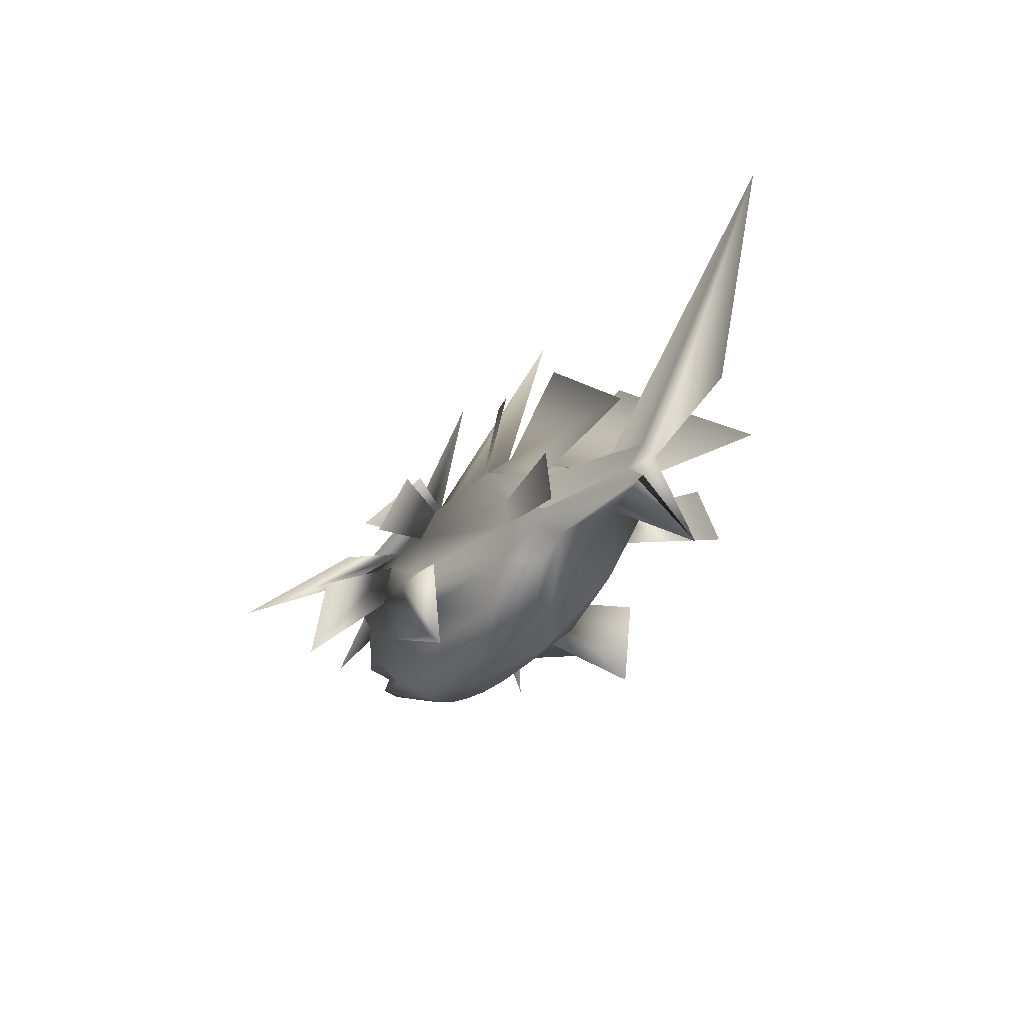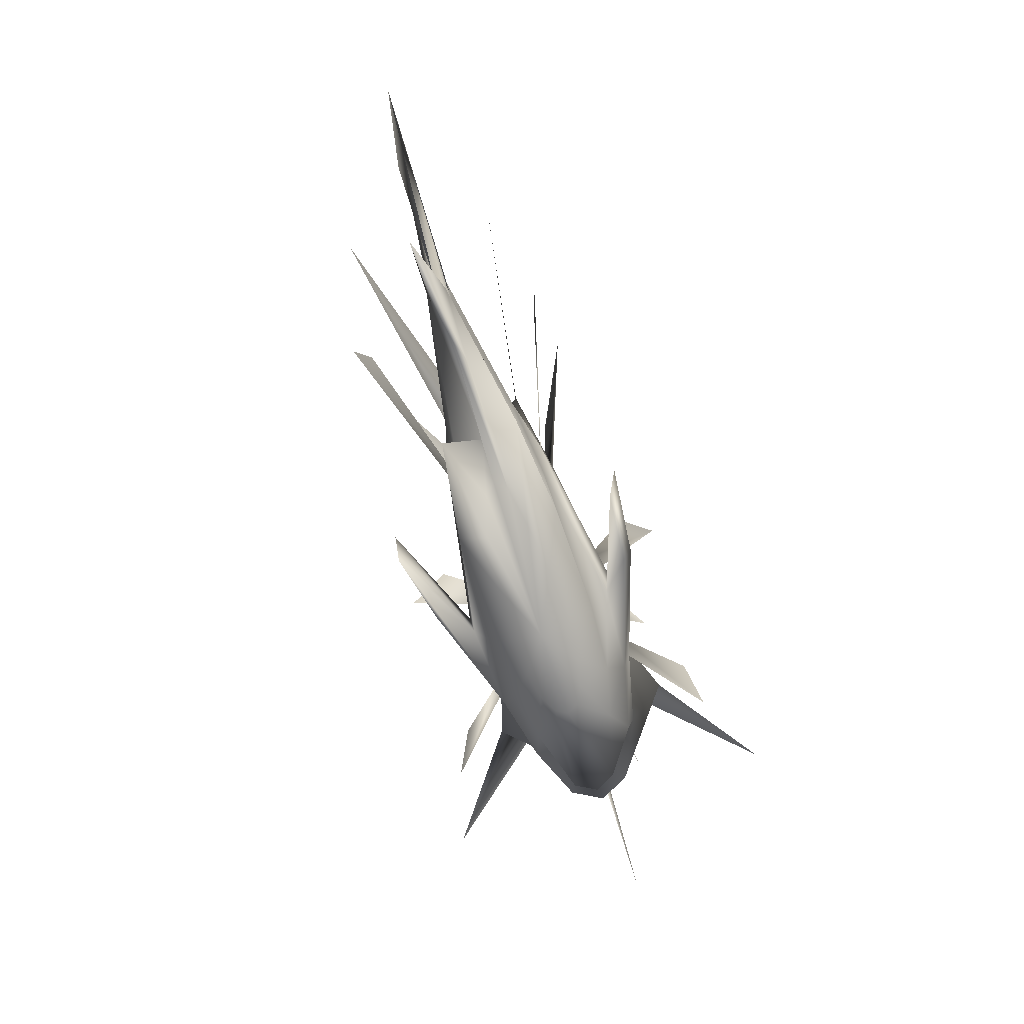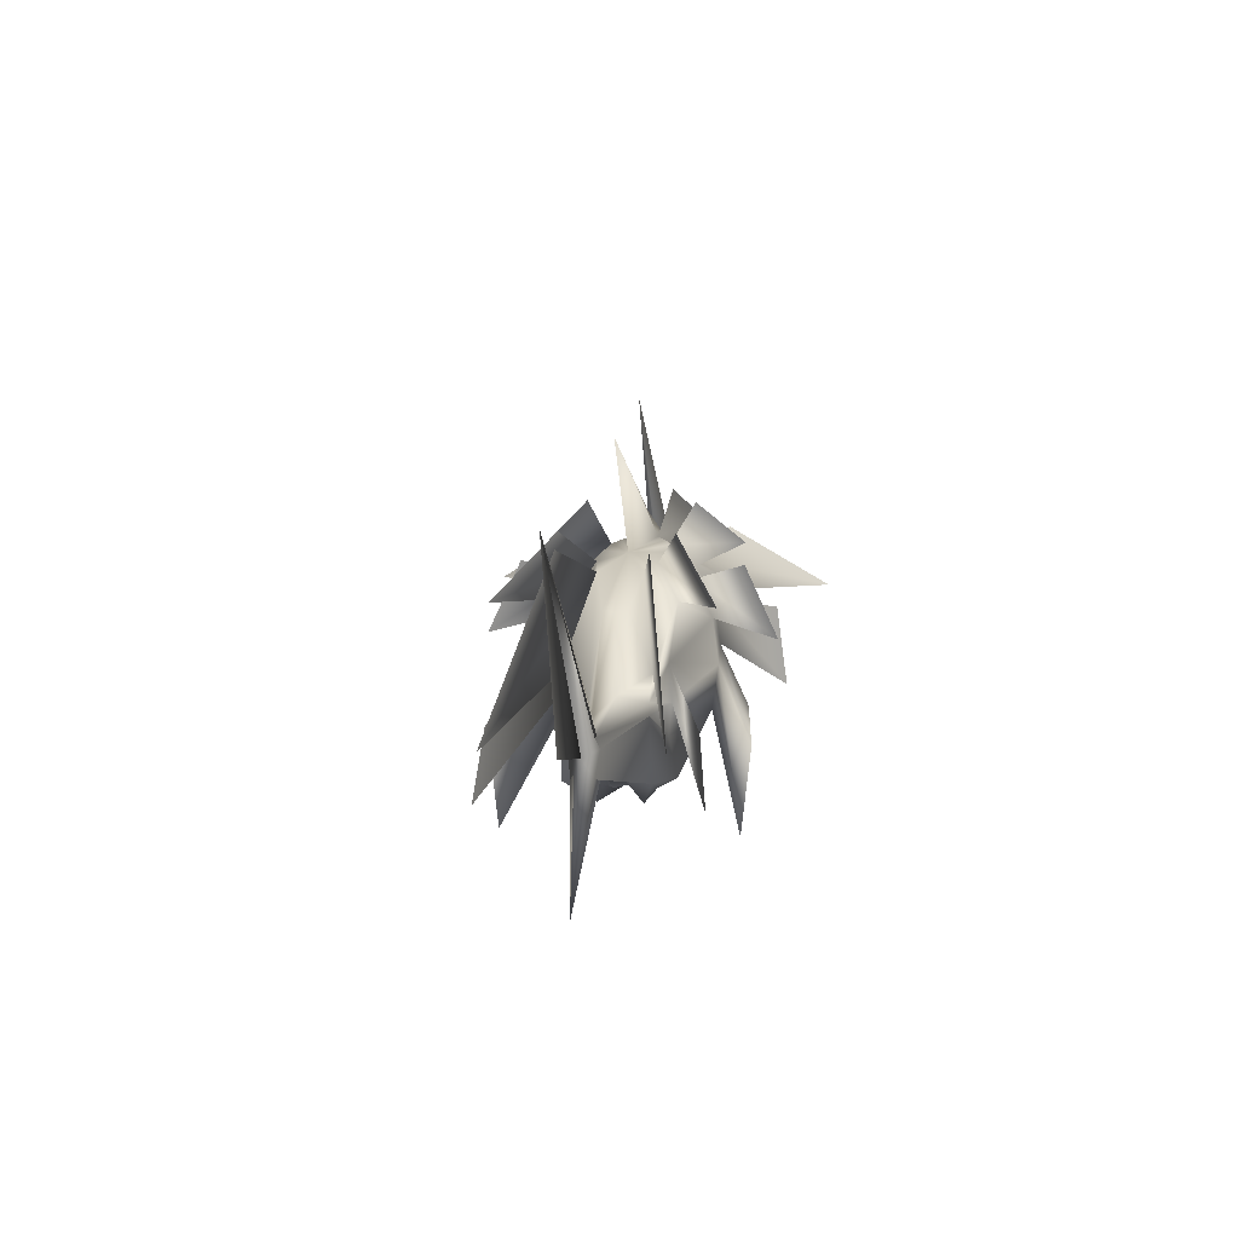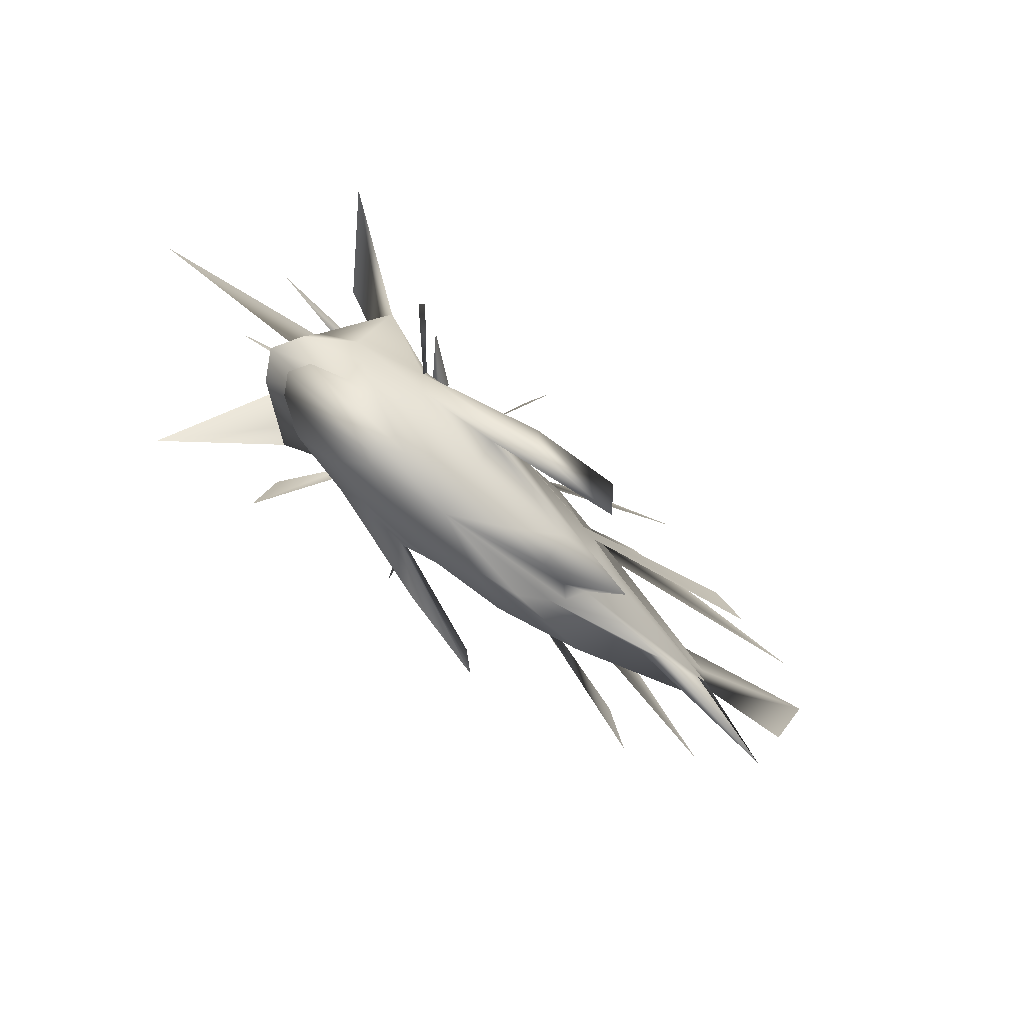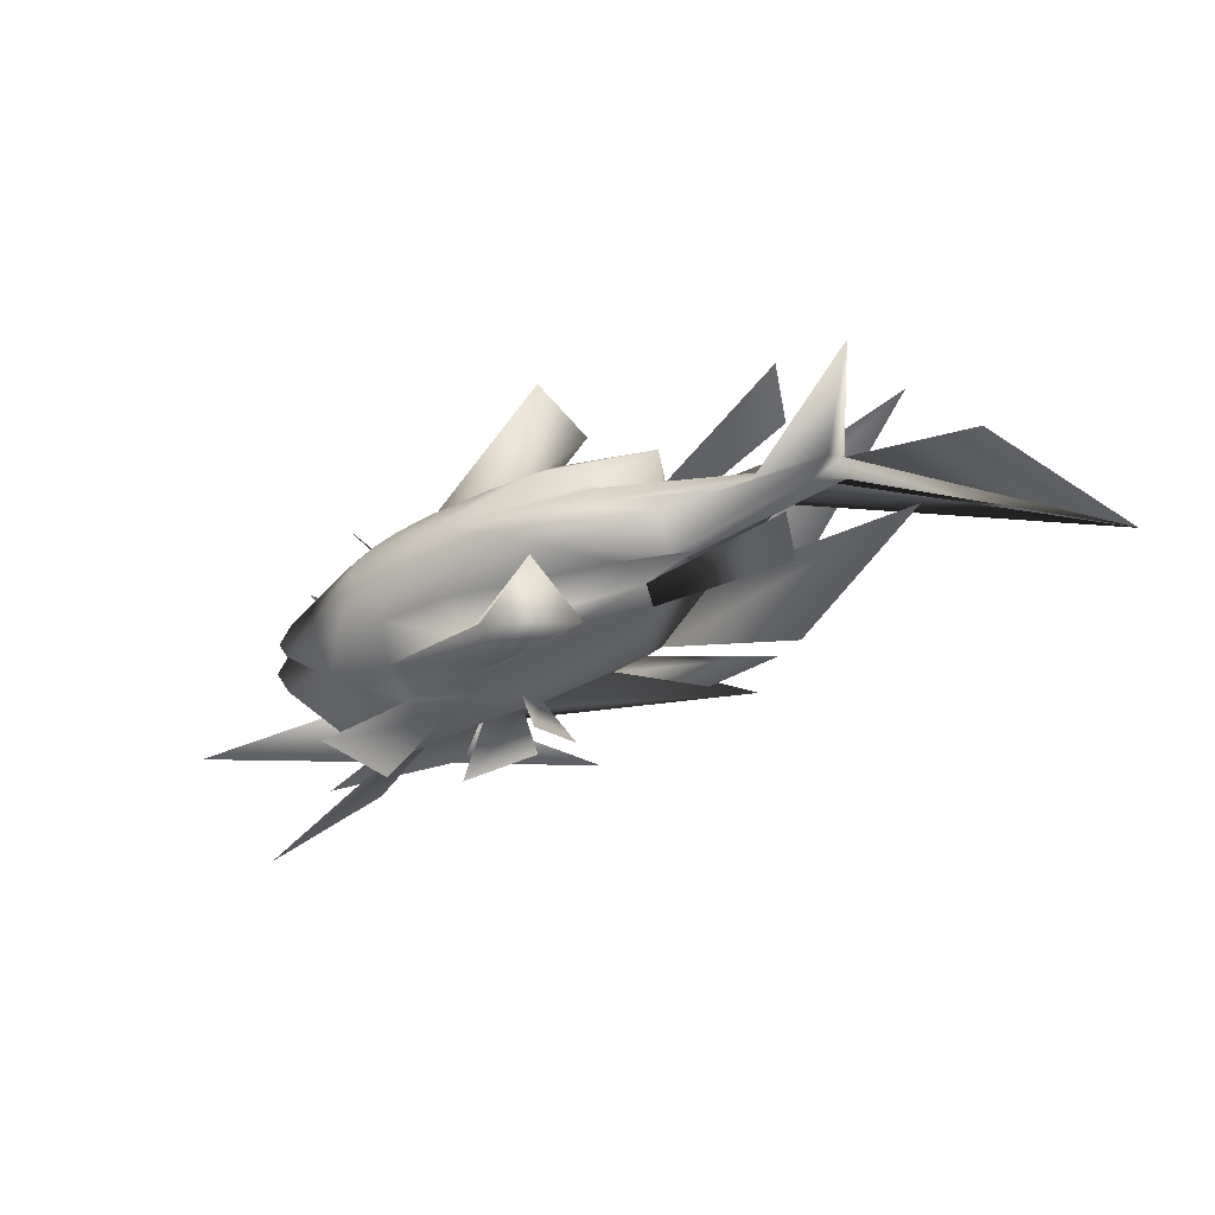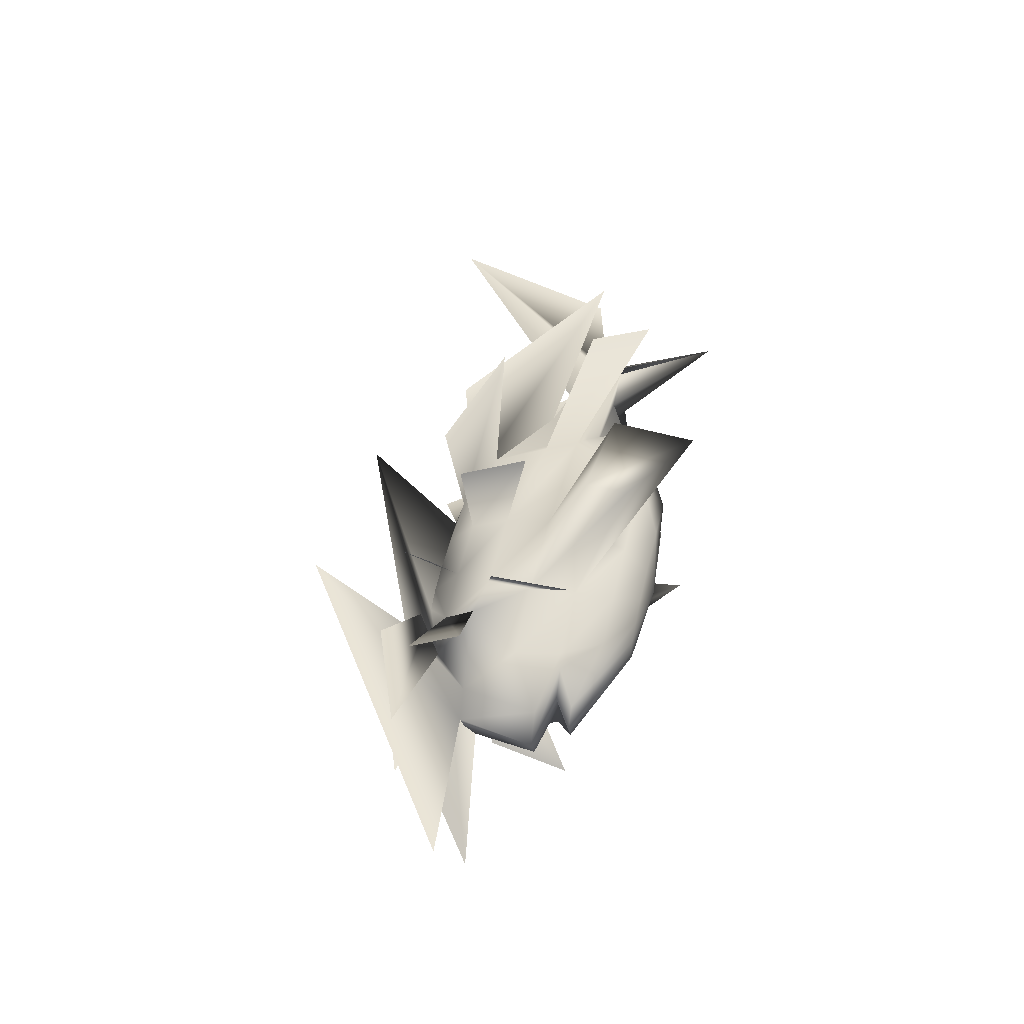
<metadata>
{"format":"obj","ext":"obj","renderer":"f3d","projection":"perspective","resolution":1024,"background":"white","views":[{"elev":-25.8,"azim":-118.3,"up":"+Z"},{"elev":-73.0,"azim":-71.7,"up":"+Z"},{"elev":11.3,"azim":-82.1,"up":"+Z"},{"elev":-73.0,"azim":140.6,"up":"+Z"},{"elev":-44.4,"azim":-148.3,"up":"+Y"},{"elev":43.7,"azim":102.4,"up":"+Y"}]}
</metadata>
<code>
o Sphere
v -1.159 0.00562 2.02
v 0.832 0.02405 1.222
v 1.725 0.03569 0.546
v 1.861 0.03746 -0.04661
v 1.36 0.03094 -0.1462
v 1.647 0.03468 -0.2997
v 0.7593 0.02311 -0.6357
v 0.7081 -0.06883 1.035
v 1.243 -0.1392 0.8394
v 1.601 -0.1863 0.546
v 1.727 -0.2028 -0.04661
v 1.237 -0.191 -0.1462
v 1.553 -0.1352 -0.2997
v 0.7081 -0.06883 -0.6357
v 0.5608 -0.1481 1.035
v 0.9713 -0.2858 0.8394
v 1.248 -0.7008 0.546
v 1.342 -0.41 0.1999
v 1.246 -0.3777 -0.1462
v 0.9713 -0.2858 -0.4396
v 0.5608 -0.1481 -0.6357
v 0.3398 -0.2027 1.035
v 0.5629 -0.3866 0.8394
v 0.7119 -0.5095 0.546
v 0.7643 -0.5526 0.1999
v 0.7119 -0.5095 -0.1462
v 0.5629 -0.3866 -0.4396
v 0.3398 -0.2027 -0.6357
v 0.02582 -0.225 1.035
v 0.02756 -0.4271 0.8394
v 0.02873 -0.5622 0.546
v 0.02914 -0.6097 0.1999
v 0.02873 -0.5622 -0.1462
v 0.02756 -0.4271 -0.4396
v 0.02582 -0.225 -0.6357
v -0.4298 0.007613 1.104
v -0.4598 -0.2131 1.035
v -0.8698 -0.4053 0.8394
v -1.145 -0.3752 0.4581
v -1.241 -0.4073 0.1999
v -1.145 -0.3752 -0.05823
v -0.8698 -0.4053 -0.4396
v -0.4598 -0.2131 -0.6357
v -0.8719 -0.1668 1.035
v -1.631 -0.3197 0.4898
v -1.468 -0.2774 0.2473
v -1.646 -0.3021 0.1999
v -1.468 -0.2774 0.1526
v -1.631 -0.3197 -0.2771
v -0.8719 -0.1668 -0.6357
v -1.148 -0.09301 0.8231
v -1.469 -0.05418 0.2874
v -2.769 -0.09806 0.3212
v -2.567 -0.1035 0.1999
v -2.769 -0.09806 0.05429
v -2.141 -0.07701 0.04922
v -1.148 -0.09301 -0.4233
v -1.245 -0.003009 0.8231
v -2.32 -0.01855 0.3506
v -4.282 -0.02308 1.882
v -2.822 -0.02085 0.1999
v -3.308 -0.02308 -0.7015
v -2.32 -0.01855 0.04922
v -1.245 -0.003009 -0.4233
v -1.149 0.08951 0.8231
v -2.144 0.04154 0.3506
v -2.773 0.05683 0.3212
v -2.571 0.06413 0.1999
v -2.773 0.05683 0.05429
v -1.471 0.02486 0.1124
v -1.149 0.08951 -0.4233
v -0.8748 0.1705 1.035
v -1.637 0.3035 0.4898
v -1.473 0.2655 0.2473
v -1.651 0.2855 0.1999
v -1.473 0.2655 0.1526
v -1.637 0.3035 -0.2771
v -0.8748 0.1705 -0.6357
v -0.4637 0.2275 1.035
v -0.8769 0.4089 0.8394
v -1.152 0.3717 0.4581
v -1.248 0.4012 0.1999
v -1.152 0.3717 -0.05823
v -0.8769 0.4089 -0.4396
v -0.4637 0.2275 -0.6357
v 0.02169 0.252 1.035
v 0.01995 0.4542 0.8394
v 0.01878 0.5893 0.546
v 0.01837 0.6367 0.1999
v 0.01878 0.5893 -0.1462
v 0.01995 0.4542 -0.4396
v 0.02169 0.252 -0.6357
v 0.336 0.2379 1.035
v 0.5558 0.4276 0.8394
v 0.7027 0.5543 0.546
v 0.7543 0.5988 0.1999
v 0.7027 0.5543 -0.1462
v 0.5558 0.4276 -0.4396
v 0.336 0.2379 -0.6357
v 0.02375 0.01352 -0.7045
v 0.5579 0.1891 1.035
v 0.9659 0.3374 0.8394
v 1.236 0.7595 0.546
v 1.334 0.4713 0.1999
v 1.239 0.4365 -0.1462
v 0.9659 0.3374 -0.4396
v 0.5579 0.1891 -0.6357
v 0.7065 0.1137 1.035
v 1.241 0.198 0.8394
v 1.597 0.2544 0.546
v 1.723 0.2742 -0.04661
v 1.233 0.2496 -0.1462
v 1.55 0.2021 -0.2997
v 0.7065 0.1137 -0.6357
v -0.2226 -0.857 -0.05031
v -0.2751 -0.7917 -0.3964
v -0.9575 -0.938 -0.1607
v -0.9581 -0.8666 -0.8319
v -0.9738 0.9393 -0.1607
v -0.9731 0.8678 -0.8319
v -0.2376 0.8774 -0.05031
v -0.289 0.8107 -0.3964
v 0.3363 0.03052 2.137
v 2.994 0.05223 0.4396
v 1.097 -0.1429 1.353
v 2.096 -0.2743 0.9872
v 1.588 -0.5478 0.9872
v 2.105 -1.322 0.4396
v 0.409 -0.3928 1.353
v 0.8254 -0.736 0.9872
v 1.104 -0.9654 0.4396
v 1.201 -1.046 -0.2065
v -0.1738 -0.8116 0.9872
v -0.1716 -1.064 0.4396
v -1.084 -0.4122 1.353
v -1.849 -0.7709 0.9872
v -2.363 -0.7148 0.2754
v -2.542 -0.7745 -0.2065
v -1.853 -0.3257 1.353
v -3.27 -0.6111 0.3347
v -1.858 0.3038 1.353
v -3.28 0.5521 0.3347
v -1.091 0.4103 1.353
v -1.862 0.7489 0.9872
v -2.375 0.6795 0.2754
v -2.555 0.7345 -0.2065
v -0.188 0.8334 0.9872
v -0.1902 1.086 0.4396
v 0.4019 0.4297 1.353
v 0.8122 0.7838 0.9872
v 1.086 1.02 0.4396
v 1.183 1.103 -0.2065
v 1.578 0.6154 0.9872
v 2.081 1.403 0.4396
v 1.094 0.1978 1.353
v 2.09 0.3552 0.9872
v -3.746 -0.02308 0.4359
f 5 4 11
f 5 11 12
f 7 6 13
f 7 13 14
f 6 5 12
f 6 12 13
f 14 13 20
f 14 20 21
f 13 12 19
f 13 19 20
f 21 20 27
f 21 27 28
f 20 19 26
f 20 26 27
f 28 27 34
f 28 34 35
f 27 26 33
f 27 33 34
f 35 34 42
f 35 42 43
f 34 33 41
f 34 41 42
f 43 42 49
f 43 49 50
f 42 41 48
f 42 48 49
f 50 49 56
f 50 56 57
f 49 48 55
f 49 55 56
f 57 56 63
f 57 63 64
f 56 55 62
f 56 62 63
f 64 63 70
f 64 70 71
f 63 62 69
f 63 69 70
f 71 70 77
f 71 77 78
f 70 69 76
f 70 76 77
f 78 77 84
f 78 84 85
f 77 76 83
f 77 83 84
f 85 84 91
f 85 91 92
f 84 83 90
f 84 90 91
f 92 91 98
f 92 98 99
f 91 90 97
f 91 97 98
f 99 98 106
f 99 106 107
f 98 97 105
f 98 105 106
f 107 106 113
f 107 113 114
f 106 105 112
f 106 112 113
f 100 7 14
f 100 14 21
f 100 21 28
f 100 28 35
f 100 35 43
f 100 43 50
f 100 50 57
f 100 57 64
f 100 64 71
f 100 71 78
f 100 78 85
f 100 85 92
f 100 92 99
f 100 99 107
f 100 107 114
f 114 113 6
f 114 6 7
f 113 112 5
f 113 5 6
f 112 111 4
f 112 4 5
f 100 114 7
f 32 33 118
f 32 118 117
f 90 89 119
f 90 119 120
f 97 90 120
f 97 120 122
f 33 26 116
f 33 116 118
f 2 1 8
f 2 8 9
f 4 3 10
f 4 10 11
f 3 2 9
f 3 9 10
f 11 10 17
f 11 17 18
f 10 9 16
f 10 16 17
f 9 8 15
f 9 15 16
f 17 16 23
f 17 23 24
f 16 15 22
f 16 22 23
f 24 23 30
f 24 30 31
f 23 22 29
f 23 29 30
f 31 30 38
f 31 38 39
f 30 29 37
f 30 37 38
f 39 38 45
f 39 45 46
f 38 37 44
f 38 44 45
f 47 46 53
f 47 53 54
f 46 45 52
f 46 52 53
f 45 44 51
f 45 51 52
f 53 52 59
f 53 59 60
f 52 51 58
f 52 58 59
f 60 59 66
f 60 66 67
f 59 58 65
f 59 65 66
f 68 67 74
f 68 74 75
f 67 66 73
f 67 73 74
f 66 65 72
f 66 72 73
f 74 73 80
f 74 80 81
f 73 72 79
f 73 79 80
f 81 80 87
f 81 87 88
f 80 79 86
f 80 86 87
f 88 87 94
f 88 94 95
f 87 86 93
f 87 93 94
f 95 94 102
f 95 102 103
f 94 93 101
f 94 101 102
f 104 103 110
f 104 110 111
f 103 102 109
f 103 109 110
f 102 101 108
f 102 108 109
f 1 36 8
f 8 36 15
f 15 36 22
f 22 36 29
f 29 36 37
f 37 36 44
f 44 36 51
f 51 36 58
f 58 36 65
f 65 36 72
f 72 36 79
f 79 36 86
f 86 36 93
f 93 36 101
f 101 36 108
f 36 1 108
f 111 110 3
f 111 3 4
f 110 109 2
f 110 2 3
f 1 2 109
f 1 109 108
f 72 73 142
f 72 142 141
f 8 9 126
f 8 126 125
f 3 2 123
f 3 123 124
f 22 23 130
f 22 130 129
f 87 88 148
f 87 148 147
f 37 38 136
f 37 136 135
f 102 103 154
f 102 154 153
f 79 80 144
f 79 144 143
f 93 94 150
f 93 150 149
f 108 109 156
f 108 156 155
f 16 17 128
f 16 128 127
f 30 31 134
f 30 134 133
f 44 45 140
f 44 140 139
f 12 11 18
f 12 18 19
f 18 17 24
f 18 24 25
f 19 18 25
f 19 25 26
f 25 24 31
f 25 31 32
f 25 32 117
f 25 117 115
f 32 31 39
f 32 39 40
f 33 32 40
f 33 40 41
f 40 39 46
f 40 46 47
f 41 40 47
f 41 47 48
f 48 47 54
f 48 54 55
f 54 53 60
f 54 60 61
f 55 54 61
f 55 61 62
f 61 60 67
f 61 67 68
f 62 61 68
f 62 68 69
f 69 68 75
f 69 75 76
f 75 74 81
f 75 81 82
f 76 75 82
f 76 82 83
f 82 81 88
f 82 88 89
f 83 82 89
f 83 89 90
f 89 88 95
f 89 95 96
f 89 96 121
f 89 121 119
f 96 95 103
f 96 103 104
f 97 96 104
f 97 104 105
f 105 104 111
f 105 111 112
f 116 115 117
f 116 117 118
f 120 119 121
f 120 121 122
f 26 25 115
f 26 115 116
f 96 97 122
f 96 122 121
f 24 25 132
f 24 132 131
f 39 40 138
f 39 138 137
f 81 82 146
f 81 146 145
f 95 96 152
f 95 152 151
f 60 61 157

</code>
